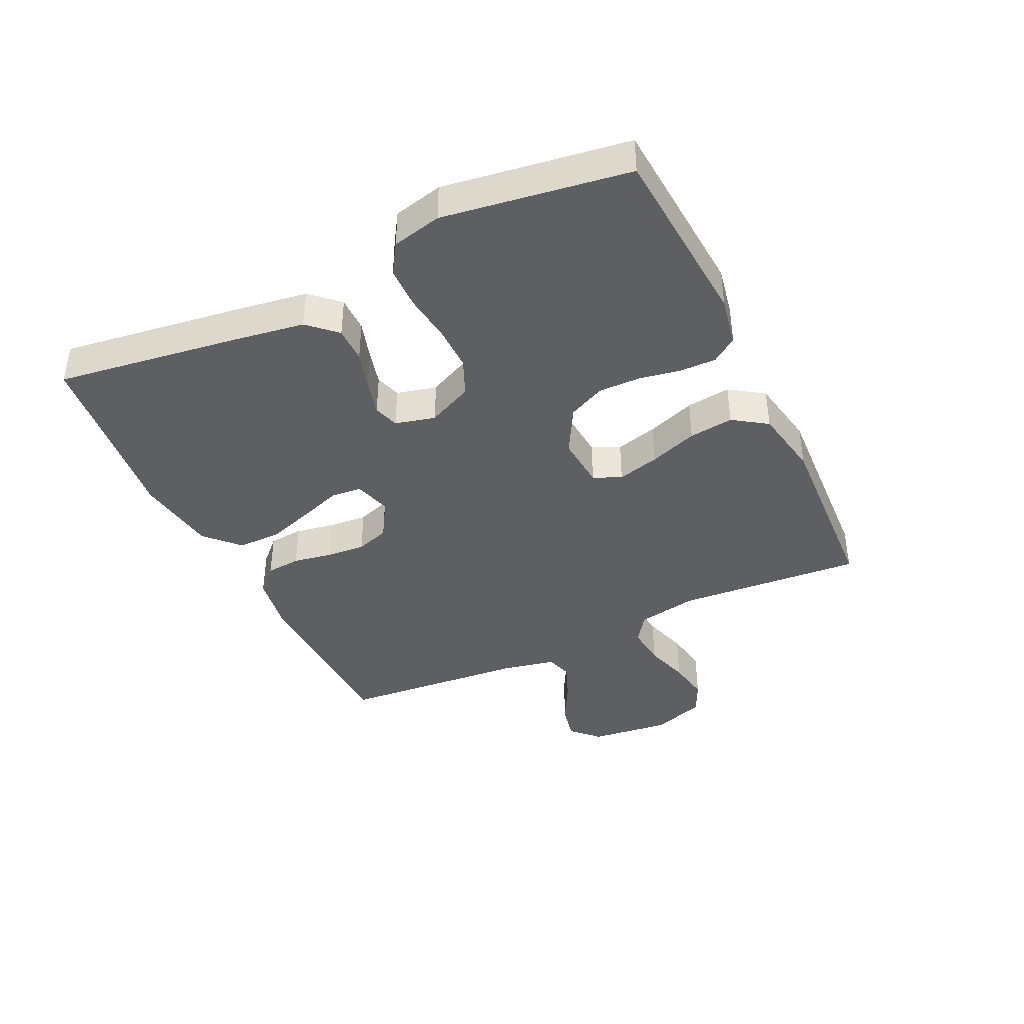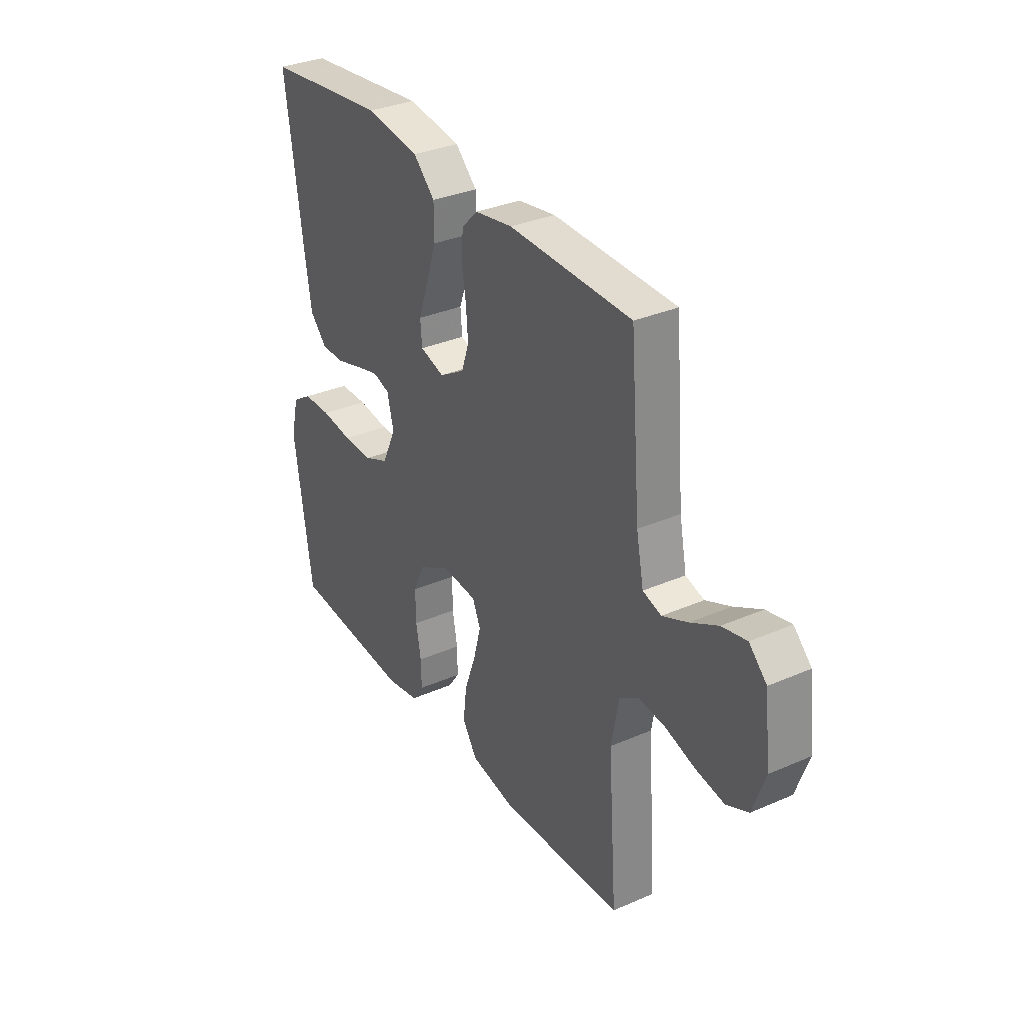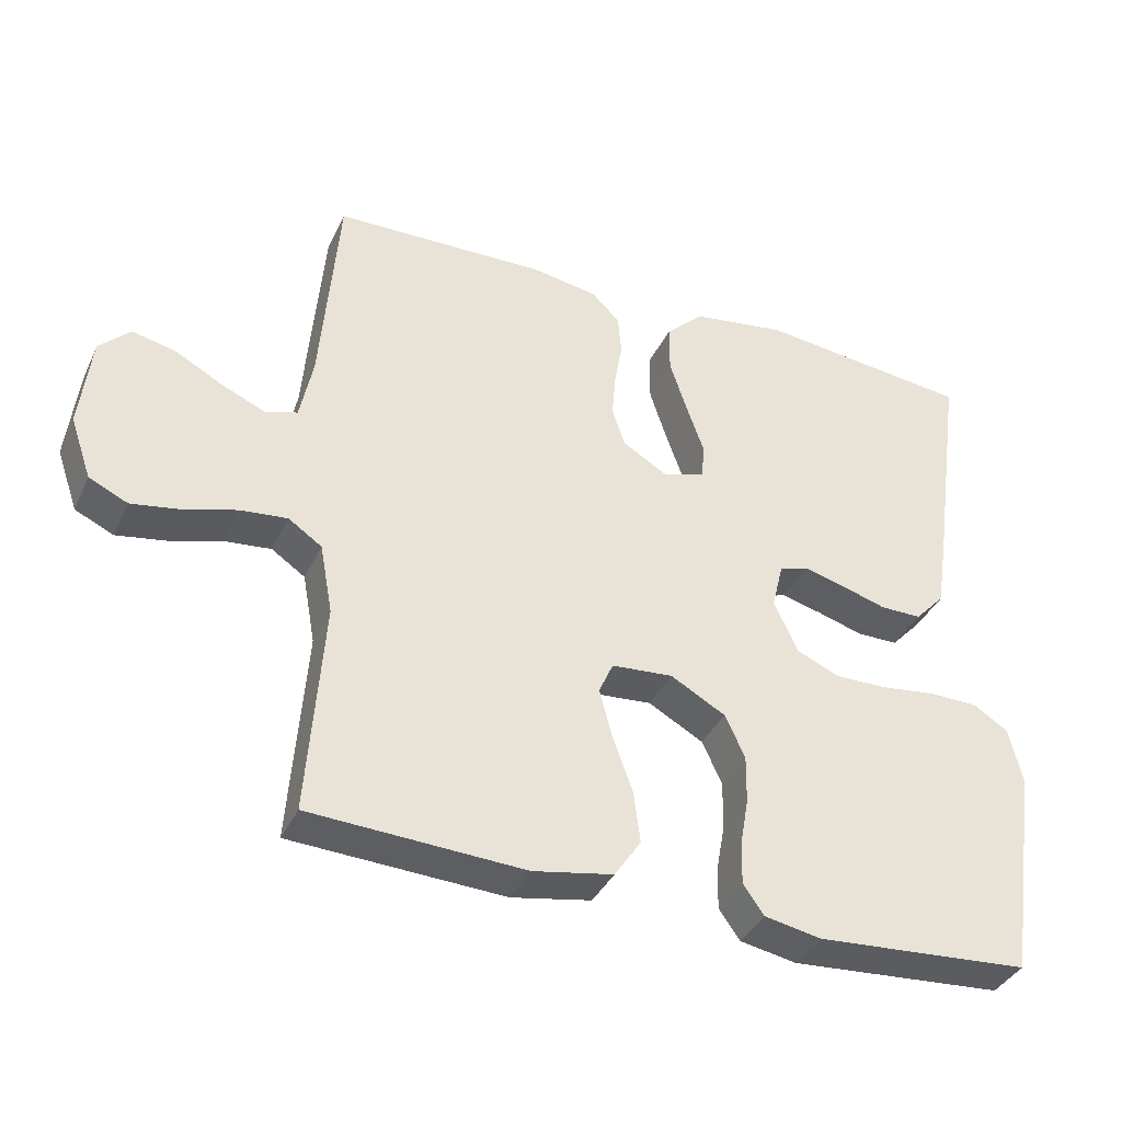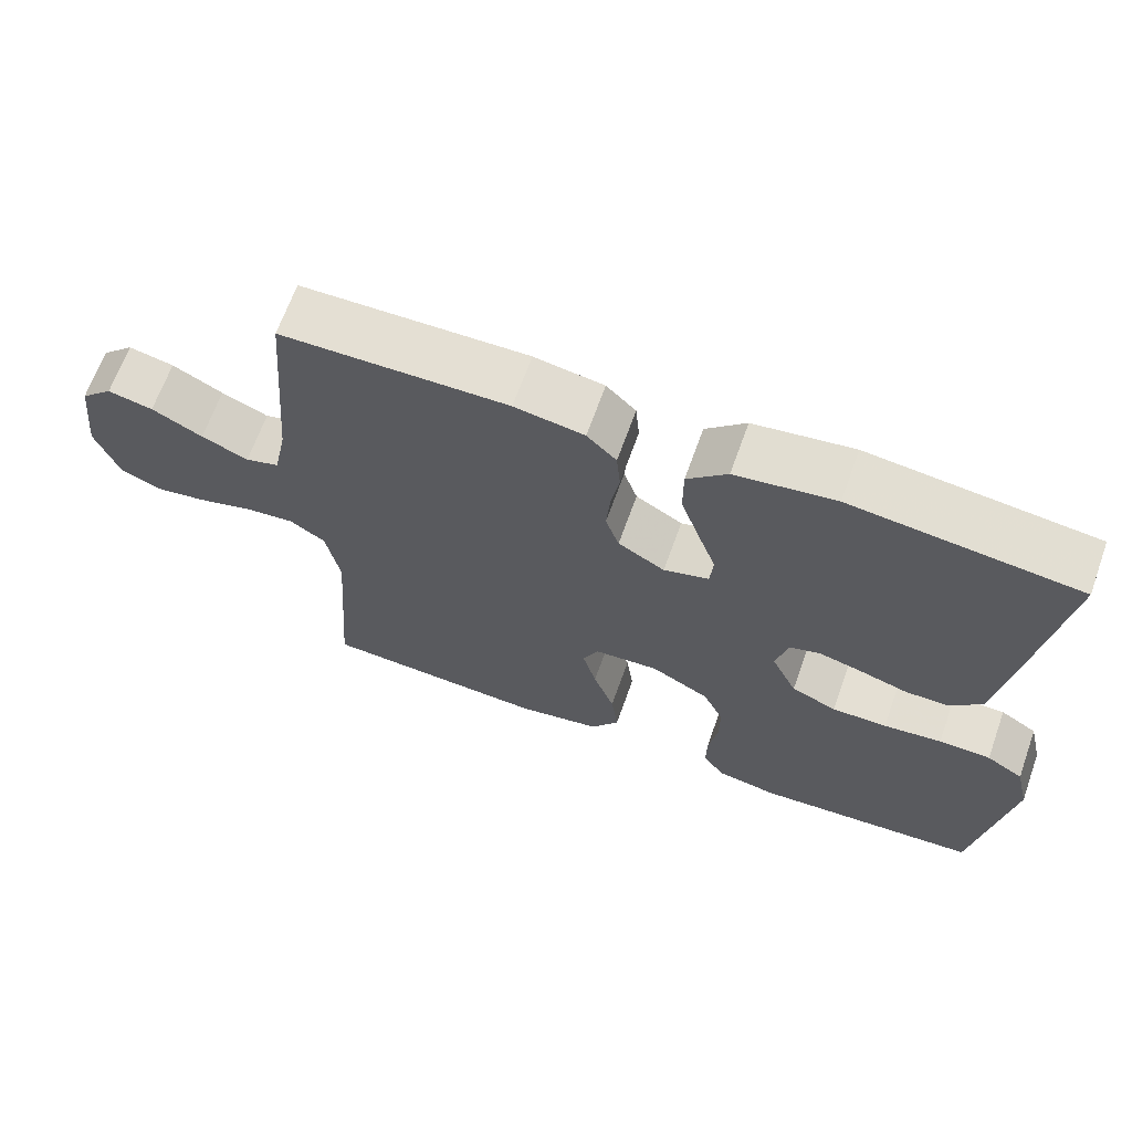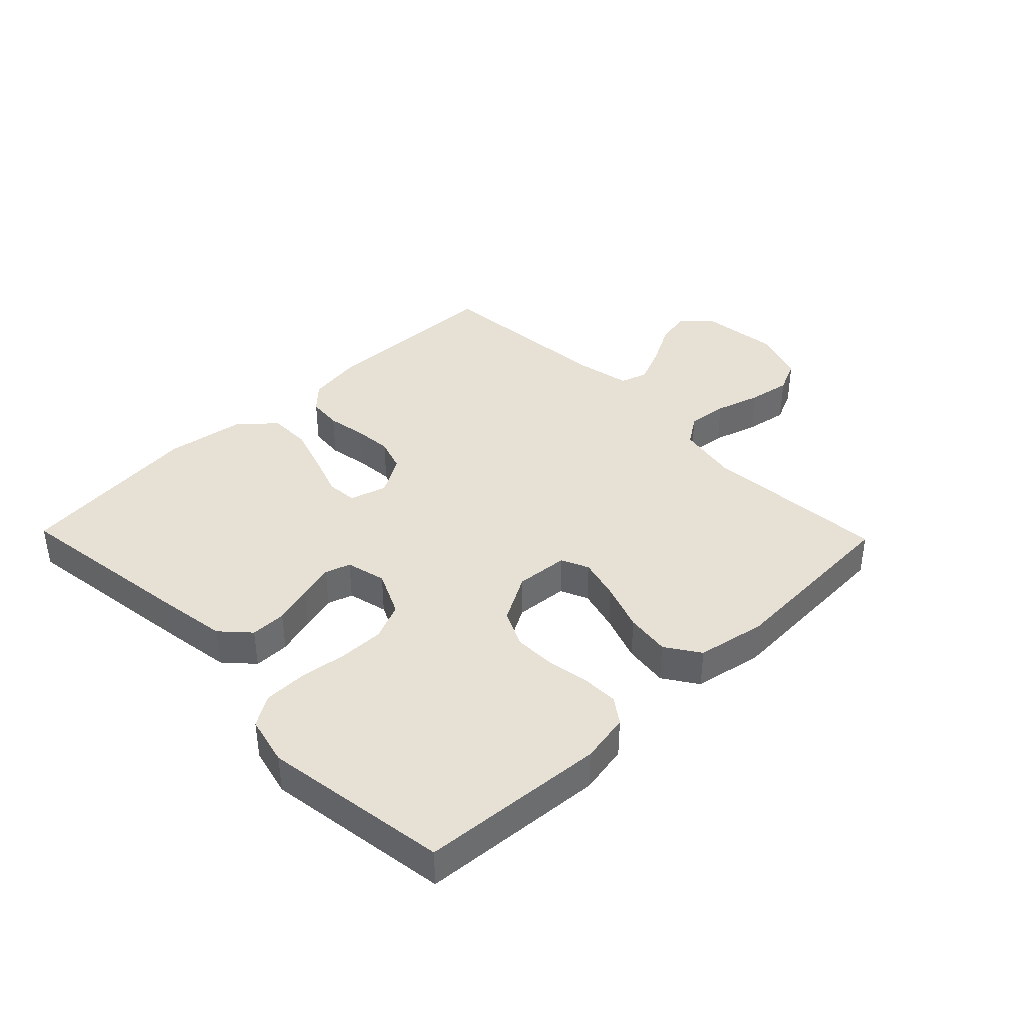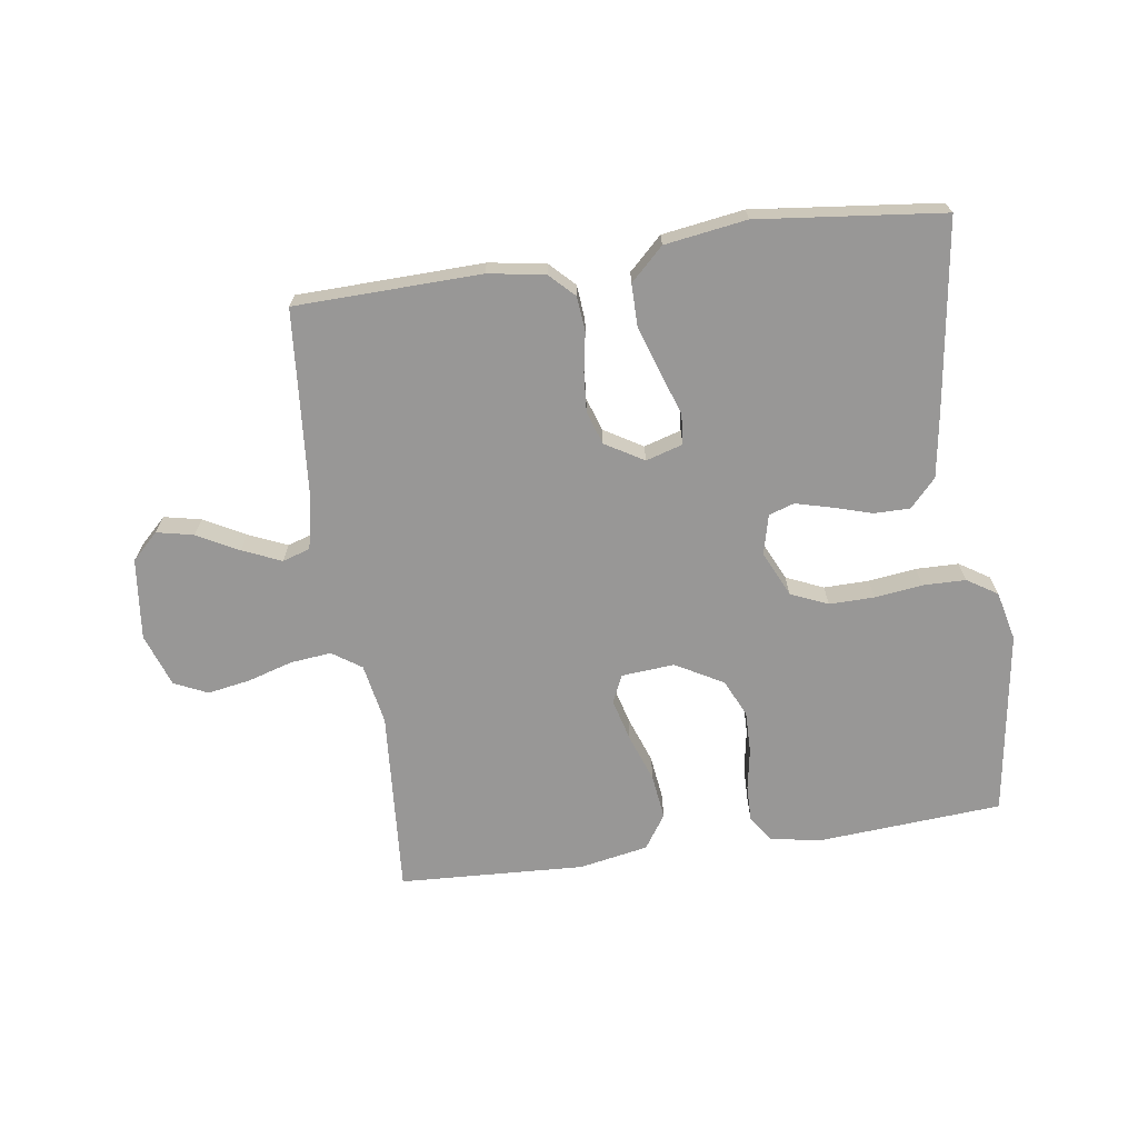
<metadata>
{"format":"obj","ext":"obj","renderer":"f3d","projection":"perspective","resolution":1024,"background":"white","views":[{"elev":-40.4,"azim":115.4,"up":"+Y"},{"elev":32.8,"azim":-121.1,"up":"+Z"},{"elev":-37.6,"azim":-23.1,"up":"+Z"},{"elev":66.5,"azim":19.7,"up":"+Z"},{"elev":39.3,"azim":135.9,"up":"+Y"},{"elev":-68.3,"azim":8.2,"up":"+Y"}]}
</metadata>
<code>
v 0.5 0.07 0.5
v 0.458 0.07 0.2
v 0.441 0.07 0.089
v 0.399 0.07 0.044
v 0.341 0.07 0.044
v 0.278 0.07 0.063
v 0.22 0.07 0.078
v 0.179 0.07 0.065
v 0.163 0.07 0
v 0.197 0.07 -0.073
v 0.257 0.07 -0.099
v 0.33 0.07 -0.098
v 0.407 0.07 -0.088
v 0.476 0.07 -0.089
v 0.525 0.07 -0.12
v 0.544 0.07 -0.2
v 0.5 0.07 -0.5
v 0.2 0.07 -0.522
v 0.12 0.07 -0.507
v 0.091 0.07 -0.466
v 0.092 0.07 -0.407
v 0.104 0.07 -0.34
v 0.105 0.07 -0.272
v 0.077 0.07 -0.212
v 0 0.07 -0.169
v -0.086 0.07 -0.176
v -0.106 0.07 -0.221
v -0.088 0.07 -0.289
v -0.06 0.07 -0.367
v -0.051 0.07 -0.439
v -0.088 0.07 -0.494
v -0.2 0.07 -0.515
v -0.5 0.07 -0.5
v -0.478 0.07 -0.2
v -0.496 0.07 -0.102
v -0.543 0.07 -0.07
v -0.609 0.07 -0.077
v -0.682 0.07 -0.099
v -0.751 0.07 -0.111
v -0.805 0.07 -0.086
v -0.835 0.07 0
v -0.82 0.07 0.131
v -0.777 0.07 0.173
v -0.717 0.07 0.16
v -0.65 0.07 0.124
v -0.588 0.07 0.097
v -0.543 0.07 0.111
v -0.525 0.07 0.2
v -0.5 0.07 0.5
v -0.2 0.07 0.508
v -0.108 0.07 0.493
v -0.069 0.07 0.454
v -0.064 0.07 0.398
v -0.075 0.07 0.335
v -0.08 0.07 0.272
v -0.062 0.07 0.218
v 0 0.07 0.181
v 0.06 0.07 0.199
v 0.064 0.07 0.249
v 0.04 0.07 0.317
v 0.015 0.07 0.393
v 0.015 0.07 0.462
v 0.068 0.07 0.513
v 0.2 0.07 0.533
v 0.5 0 0.5
v 0.458 0 0.2
v 0.441 0 0.089
v 0.399 0 0.044
v 0.341 0 0.044
v 0.278 0 0.063
v 0.22 0 0.078
v 0.179 0 0.065
v 0.163 0 0
v 0.197 0 -0.073
v 0.257 0 -0.099
v 0.33 0 -0.098
v 0.407 0 -0.088
v 0.476 0 -0.089
v 0.525 0 -0.12
v 0.544 0 -0.2
v 0.5 0 -0.5
v 0.2 0 -0.522
v 0.12 0 -0.507
v 0.091 0 -0.466
v 0.092 0 -0.407
v 0.104 0 -0.34
v 0.105 0 -0.272
v 0.077 0 -0.212
v 0 0 -0.169
v -0.086 0 -0.176
v -0.106 0 -0.221
v -0.088 0 -0.289
v -0.06 0 -0.367
v -0.051 0 -0.439
v -0.088 0 -0.494
v -0.2 0 -0.515
v -0.5 0 -0.5
v -0.478 0 -0.2
v -0.496 0 -0.102
v -0.543 0 -0.07
v -0.609 0 -0.077
v -0.682 0 -0.099
v -0.751 0 -0.111
v -0.805 0 -0.086
v -0.835 0 0
v -0.82 0 0.131
v -0.777 0 0.173
v -0.717 0 0.16
v -0.65 0 0.124
v -0.588 0 0.097
v -0.543 0 0.111
v -0.525 0 0.2
v -0.5 0 0.5
v -0.2 0 0.508
v -0.108 0 0.493
v -0.069 0 0.454
v -0.064 0 0.398
v -0.075 0 0.335
v -0.08 0 0.272
v -0.062 0 0.218
v 0 0 0.181
v 0.06 0 0.199
v 0.064 0 0.249
v 0.04 0 0.317
v 0.015 0 0.393
v 0.015 0 0.462
v 0.068 0 0.513
v 0.2 0 0.533
f 59 60 61 62
f 59 62 63 64
f 51 52 53 54
f 51 54 55
f 48 49 50 51
f 47 48 51 55
f 42 43 44 45
f 42 45 46
f 41 42 46
f 40 41 46 47
f 37 38 39 40
f 36 37 40 47
f 31 32 33 34
f 31 34 35
f 28 29 30 31
f 27 28 31 35
f 26 27 35 36
f 19 20 21 22
f 19 22 23
f 18 19 23
f 17 18 23
f 16 17 23 24
f 12 13 14 15
f 11 12 15 16
f 3 4 5 6
f 3 6 7
f 2 3 7
f 1 2 7 8
f 58 59 64 1
f 36 47 55 56
f 25 26 36 56
f 25 56 57
f 11 16 24 25
f 10 11 25
f 9 10 25 57
f 8 9 57 58
f 1 8 58
f 126 125 124 123
f 128 127 126 123
f 118 117 116 115
f 119 118 115
f 115 114 113 112
f 119 115 112 111
f 109 108 107 106
f 110 109 106
f 110 106 105
f 111 110 105 104
f 104 103 102 101
f 111 104 101 100
f 98 97 96 95
f 99 98 95
f 95 94 93 92
f 99 95 92 91
f 100 99 91 90
f 86 85 84 83
f 87 86 83
f 87 83 82
f 87 82 81
f 88 87 81 80
f 79 78 77 76
f 80 79 76 75
f 70 69 68 67
f 71 70 67
f 71 67 66
f 72 71 66 65
f 65 128 123 122
f 120 119 111 100
f 120 100 90 89
f 121 120 89
f 89 88 80 75
f 89 75 74
f 121 89 74 73
f 122 121 73 72
f 122 72 65
f 1 65 66 2
f 2 66 67 3
f 3 67 68 4
f 4 68 69 5
f 5 69 70 6
f 6 70 71 7
f 7 71 72 8
f 8 72 73 9
f 9 73 74 10
f 10 74 75 11
f 11 75 76 12
f 12 76 77 13
f 13 77 78 14
f 14 78 79 15
f 15 79 80 16
f 16 80 81 17
f 17 81 82 18
f 18 82 83 19
f 19 83 84 20
f 20 84 85 21
f 21 85 86 22
f 22 86 87 23
f 23 87 88 24
f 24 88 89 25
f 25 89 90 26
f 26 90 91 27
f 27 91 92 28
f 28 92 93 29
f 29 93 94 30
f 30 94 95 31
f 31 95 96 32
f 32 96 97 33
f 33 97 98 34
f 34 98 99 35
f 35 99 100 36
f 36 100 101 37
f 37 101 102 38
f 38 102 103 39
f 39 103 104 40
f 40 104 105 41
f 41 105 106 42
f 42 106 107 43
f 43 107 108 44
f 44 108 109 45
f 45 109 110 46
f 46 110 111 47
f 47 111 112 48
f 48 112 113 49
f 49 113 114 50
f 50 114 115 51
f 51 115 116 52
f 52 116 117 53
f 53 117 118 54
f 54 118 119 55
f 55 119 120 56
f 56 120 121 57
f 57 121 122 58
f 58 122 123 59
f 59 123 124 60
f 60 124 125 61
f 61 125 126 62
f 62 126 127 63
f 63 127 128 64
f 64 128 65 1

</code>
